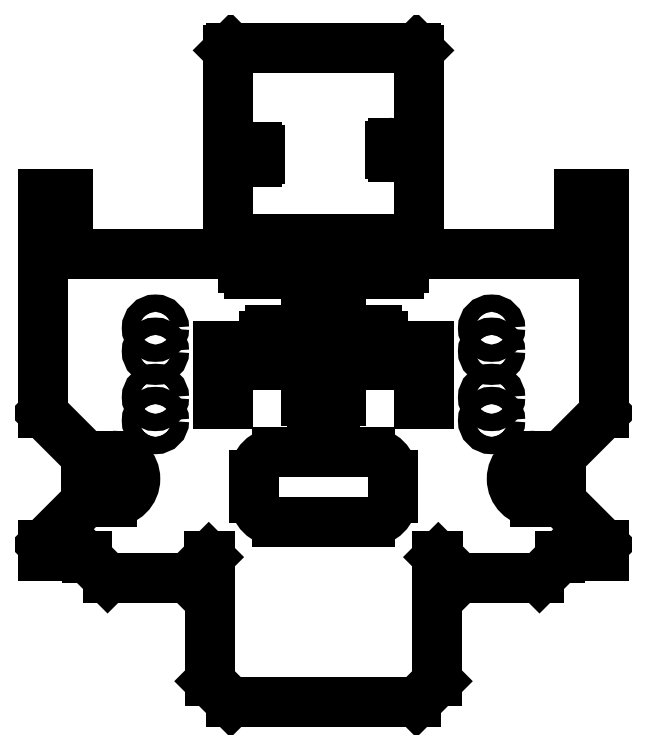
<metadata>
{"format":"dxf","ext":"dxf","renderer":"ezdxf+matplotlib","layout":"modelspace","background":"white","min_lineweight":24,"dpi":150}
</metadata>
<code>
0
SECTION
2
ENTITIES
0
LINE
360
1000005A
8
SHEETMETAL_CUT_LINES
10
0.03313
20
0.02765
30
0
11
0.0322
21
0.02857
31
0
0
LINE
360
1000005F
8
SHEETMETAL_CUT_LINES
10
0.0322
20
0.02857
30
0
11
-0.0322
21
0.02857
31
0
0
LINE
360
10000064
8
SHEETMETAL_CUT_LINES
10
-0.0322
20
0.02857
30
0
11
-0.03313
21
0.02765
31
0
0
LINE
360
10000069
8
SHEETMETAL_CUT_LINES
10
-0.03313
20
-0.00589
30
0
11
-0.03313
21
0.02765
31
0
0
LINE
360
1000006E
8
SHEETMETAL_CUT_LINES
10
-0.023
20
-0.00589
30
0
11
-0.03313
21
-0.00589
31
0
0
ARC
360
10000073
8
SHEETMETAL_CUT_LINES
10
-0.023
20
-0.00689
30
0
40
0.001
50
0
51
90
0
LINE
360
1000007A
8
SHEETMETAL_CUT_LINES
10
-0.022
20
-0.00689
30
0
11
-0.022
21
-0.00989
31
0
0
ARC
360
1000007F
8
SHEETMETAL_CUT_LINES
10
-0.023
20
-0.00989
30
0
40
0.001
50
270
51
0
0
LINE
360
10000086
8
SHEETMETAL_CUT_LINES
10
-0.023
20
-0.01089
30
0
11
-0.03313
21
-0.01089
31
0
0
LINE
360
1000008B
8
SHEETMETAL_CUT_LINES
10
-0.03313
20
-0.04287
30
0
11
-0.03313
21
-0.01089
31
0
0
LINE
360
10000090
8
SHEETMETAL_CUT_LINES
10
-0.0886
20
-0.04287
30
0
11
-0.03313
21
-0.04287
31
0
0
LINE
360
10000095
8
SHEETMETAL_CUT_LINES
10
-0.0886
20
-0.02217
30
0
11
-0.0886
21
-0.04287
31
0
0
LINE
360
1000009A
8
SHEETMETAL_CUT_LINES
10
-0.0886
20
-0.02217
30
0
11
-0.09723
21
-0.02217
31
0
0
LINE
360
1000009F
8
SHEETMETAL_CUT_LINES
10
-0.09723
20
-0.02217
30
0
11
-0.09723
21
-0.09807
31
0
0
LINE
360
100000A4
8
SHEETMETAL_CUT_LINES
10
-0.09723
20
-0.09807
30
0
11
-0.08243
21
-0.1129
31
0
0
LINE
360
100000A9
8
SHEETMETAL_CUT_LINES
10
-0.08243
20
-0.1129
30
0
11
-0.07326
21
-0.1129
31
0
0
ARC
360
100000AE
8
SHEETMETAL_CUT_LINES
10
-0.07326
20
-0.1209
30
0
40
0.008
50
270
51
90
0
LINE
360
100000B5
8
SHEETMETAL_CUT_LINES
10
-0.08243
20
-0.1289
30
0
11
-0.07326
21
-0.1289
31
0
0
LINE
360
100000BA
8
SHEETMETAL_CUT_LINES
10
-0.09723
20
-0.1437
30
0
11
-0.08243
21
-0.1289
31
0
0
LINE
360
100000BF
8
SHEETMETAL_CUT_LINES
10
-0.09723
20
-0.1476
30
0
11
-0.09723
21
-0.1437
31
0
0
LINE
360
100000C4
8
SHEETMETAL_CUT_LINES
10
-0.08223
20
-0.1476
30
0
11
-0.09723
21
-0.1476
31
0
0
LINE
360
100000C9
8
SHEETMETAL_CUT_LINES
10
-0.08223
20
-0.1475
30
0
11
-0.08223
21
-0.1476
31
0
0
LINE
360
100000CE
8
SHEETMETAL_CUT_LINES
10
-0.08194
20
-0.1475
30
0
11
-0.08223
21
-0.1475
31
0
0
LINE
360
100000D3
8
SHEETMETAL_CUT_LINES
10
-0.08194
20
-0.1478
30
0
11
-0.08194
21
-0.1475
31
0
0
LINE
360
100000D8
8
SHEETMETAL_CUT_LINES
10
-0.08202
20
-0.1478
30
0
11
-0.08194
21
-0.1478
31
0
0
LINE
360
100000DD
8
SHEETMETAL_CUT_LINES
10
-0.08202
20
-0.1478
30
0
11
-0.08202
21
-0.1481
31
0
0
LINE
360
1e+07
8
SHEETMETAL_CUT_LINES
10
-0.08202
20
-0.1481
30
0
11
-0.07486
21
-0.1553
31
0
0
LINE
360
1e+12
8
SHEETMETAL_CUT_LINES
10
-0.07486
20
-0.1553
30
0
11
-0.04708
21
-0.1553
31
0
0
LINE
360
100000EC
8
SHEETMETAL_CUT_LINES
10
-0.04708
20
-0.1553
30
0
11
-0.03978
21
-0.148
31
0
0
LINE
360
100000F1
8
SHEETMETAL_CUT_LINES
10
-0.03978
20
-0.148
30
0
11
-0.03978
21
-0.1475
31
0
0
LINE
360
100000F6
8
SHEETMETAL_CUT_LINES
10
-0.0395
20
-0.1475
30
0
11
-0.03978
21
-0.1475
31
0
0
LINE
360
100000FB
8
SHEETMETAL_CUT_LINES
10
-0.0395
20
-0.1475
30
0
11
-0.0395
21
-0.191
31
0
0
LINE
360
10000100
8
SHEETMETAL_CUT_LINES
10
-0.0322
20
-0.1983
30
0
11
-0.0395
21
-0.191
31
0
0
LINE
360
10000105
8
SHEETMETAL_CUT_LINES
10
0.0322
20
-0.1983
30
0
11
-0.0322
21
-0.1983
31
0
0
LINE
360
1000010A
8
SHEETMETAL_CUT_LINES
10
0.0395
20
-0.191
30
0
11
0.0322
21
-0.1983
31
0
0
LINE
360
1000010F
8
SHEETMETAL_CUT_LINES
10
0.0395
20
-0.1475
30
0
11
0.0395
21
-0.191
31
0
0
LINE
360
10000114
8
SHEETMETAL_CUT_LINES
10
0.03978
20
-0.1475
30
0
11
0.0395
21
-0.1475
31
0
0
LINE
360
10000119
8
SHEETMETAL_CUT_LINES
10
0.03978
20
-0.148
30
0
11
0.03978
21
-0.1475
31
0
0
LINE
360
1000011E
8
SHEETMETAL_CUT_LINES
10
0.04708
20
-0.1553
30
0
11
0.03978
21
-0.148
31
0
0
LINE
360
10000123
8
SHEETMETAL_CUT_LINES
10
0.07486
20
-0.1553
30
0
11
0.04708
21
-0.1553
31
0
0
LINE
360
10000128
8
SHEETMETAL_CUT_LINES
10
0.08202
20
-0.1481
30
0
11
0.07486
21
-0.1553
31
0
0
LINE
360
1000012D
8
SHEETMETAL_CUT_LINES
10
0.08202
20
-0.1478
30
0
11
0.08202
21
-0.1481
31
0
0
LINE
360
10000132
8
SHEETMETAL_CUT_LINES
10
0.08194
20
-0.1478
30
0
11
0.08202
21
-0.1478
31
0
0
LINE
360
10000137
8
SHEETMETAL_CUT_LINES
10
0.08194
20
-0.1475
30
0
11
0.08194
21
-0.1478
31
0
0
LINE
360
1000013C
8
SHEETMETAL_CUT_LINES
10
0.08223
20
-0.1475
30
0
11
0.08194
21
-0.1475
31
0
0
LINE
360
10000141
8
SHEETMETAL_CUT_LINES
10
0.08223
20
-0.1476
30
0
11
0.08223
21
-0.1475
31
0
0
LINE
360
10000146
8
SHEETMETAL_CUT_LINES
10
0.08223
20
-0.1476
30
0
11
0.09723
21
-0.1476
31
0
0
LINE
360
1000014B
8
SHEETMETAL_CUT_LINES
10
0.09723
20
-0.1476
30
0
11
0.09723
21
-0.1437
31
0
0
LINE
360
10000150
8
SHEETMETAL_CUT_LINES
10
0.09723
20
-0.1437
30
0
11
0.08243
21
-0.1289
31
0
0
LINE
360
10000155
8
SHEETMETAL_CUT_LINES
10
0.08243
20
-0.1289
30
0
11
0.07326
21
-0.1289
31
0
0
ARC
360
1000015A
8
SHEETMETAL_CUT_LINES
10
0.07326
20
-0.1209
30
0
40
0.008
50
90
51
270
0
LINE
360
10000161
8
SHEETMETAL_CUT_LINES
10
0.07326
20
-0.1129
30
0
11
0.08243
21
-0.1129
31
0
0
LINE
360
10000166
8
SHEETMETAL_CUT_LINES
10
0.09723
20
-0.09807
30
0
11
0.08243
21
-0.1129
31
0
0
LINE
360
1000016B
8
SHEETMETAL_CUT_LINES
10
0.09723
20
-0.02217
30
0
11
0.09723
21
-0.09807
31
0
0
LINE
360
10000170
8
SHEETMETAL_CUT_LINES
10
0.0886
20
-0.02217
30
0
11
0.09723
21
-0.02217
31
0
0
LINE
360
10000175
8
SHEETMETAL_CUT_LINES
10
0.0886
20
-0.04287
30
0
11
0.0886
21
-0.02217
31
0
0
LINE
360
1000017A
8
SHEETMETAL_CUT_LINES
10
0.03313
20
-0.04287
30
0
11
0.0886
21
-0.04287
31
0
0
LINE
360
1000017F
8
SHEETMETAL_CUT_LINES
10
0.03313
20
0.02765
30
0
11
0.03313
21
-0.04287
31
0
0
LINE
360
10000184
8
SHEETMETAL_CUT_LINES
10
0.0232
20
-0.00537
30
0
11
0.0232
21
-0.00837
31
0
0
ARC
360
10000189
8
SHEETMETAL_CUT_LINES
10
0.0242
20
-0.00537
30
0
40
0.001
50
90
51
180
0
LINE
360
10000190
8
SHEETMETAL_CUT_LINES
10
0.0242
20
-0.00437
30
0
11
0.0272
21
-0.00437
31
0
0
ARC
360
10000195
8
SHEETMETAL_CUT_LINES
10
0.0272
20
-0.00537
30
0
40
0.001
50
0
51
90
0
LINE
360
1000019C
8
SHEETMETAL_CUT_LINES
10
0.0282
20
-0.00537
30
0
11
0.0282
21
-0.00837
31
0
0
ARC
360
100001A1
8
SHEETMETAL_CUT_LINES
10
0.0272
20
-0.00837
30
0
40
0.001
50
270
51
0
0
LINE
360
100001A8
8
SHEETMETAL_CUT_LINES
10
0.0242
20
-0.00937
30
0
11
0.0272
21
-0.00937
31
0
0
ARC
360
100001AD
8
SHEETMETAL_CUT_LINES
10
0.0242
20
-0.00837
30
0
40
0.001
50
180
51
270
0
CIRCLE
360
100001B4
8
SHEETMETAL_CUT_LINES
10
0.05826
20
-0.06865
30
0
40
0.003
0
CIRCLE
360
100001BB
8
SHEETMETAL_CUT_LINES
10
0.05826
20
-0.07665
30
0
40
0.003
0
CIRCLE
360
100001C2
8
SHEETMETAL_CUT_LINES
10
0.05826
20
-0.09265
30
0
40
0.003
0
CIRCLE
360
100001C9
8
SHEETMETAL_CUT_LINES
10
0.05826
20
-0.1006
30
0
40
0.003
0
LINE
360
100001D0
8
SHEETMETAL_CUT_LINES
10
0.016
20
-0.03987
30
0
11
0.016
21
-0.04787
31
0
0
ARC
360
100001D5
8
SHEETMETAL_CUT_LINES
10
0.018
20
-0.03987
30
0
40
0.002
50
90
51
180
0
LINE
360
100001DC
8
SHEETMETAL_CUT_LINES
10
0.018
20
-0.03787
30
0
11
0.026
21
-0.03787
31
0
0
ARC
360
1e+06
8
SHEETMETAL_CUT_LINES
10
0.026
20
-0.03987
30
0
40
0.002
50
0
51
90
0
LINE
360
1e+13
8
SHEETMETAL_CUT_LINES
10
0.028
20
-0.03987
30
0
11
0.028
21
-0.04787
31
0
0
ARC
360
100001ED
8
SHEETMETAL_CUT_LINES
10
0.026
20
-0.04787
30
0
40
0.002
50
270
51
0
0
LINE
360
100001F4
8
SHEETMETAL_CUT_LINES
10
0.018
20
-0.04987
30
0
11
0.026
21
-0.04987
31
0
0
ARC
360
100001F9
8
SHEETMETAL_CUT_LINES
10
0.018
20
-0.04787
30
0
40
0.002
50
180
51
270
0
LINE
360
10000200
8
SHEETMETAL_CUT_LINES
10
-0.006
20
-0.08587
30
0
11
-0.006
21
-0.09387
31
0
0
ARC
360
10000205
8
SHEETMETAL_CUT_LINES
10
-0.004
20
-0.08587
30
0
40
0.002
50
90
51
180
0
LINE
360
1000020C
8
SHEETMETAL_CUT_LINES
10
-0.004
20
-0.08387
30
0
11
0.004
21
-0.08387
31
0
0
ARC
360
10000211
8
SHEETMETAL_CUT_LINES
10
0.004
20
-0.08587
30
0
40
0.002
50
0
51
90
0
LINE
360
10000218
8
SHEETMETAL_CUT_LINES
10
0.006
20
-0.08587
30
0
11
0.006
21
-0.09387
31
0
0
ARC
360
1000021D
8
SHEETMETAL_CUT_LINES
10
0.004
20
-0.09387
30
0
40
0.002
50
270
51
0
0
LINE
360
10000224
8
SHEETMETAL_CUT_LINES
10
-0.004
20
-0.09587
30
0
11
0.004
21
-0.09587
31
0
0
ARC
360
10000229
8
SHEETMETAL_CUT_LINES
10
-0.004
20
-0.09387
30
0
40
0.002
50
180
51
270
0
LINE
360
10000230
8
SHEETMETAL_CUT_LINES
10
-0.03313
20
-0.07487
30
0
11
-0.03313
21
-0.09487
31
0
0
LINE
360
10000235
8
SHEETMETAL_CUT_LINES
10
-0.03313
20
-0.09487
30
0
11
-0.03662
21
-0.09487
31
0
0
LINE
360
1000023A
8
SHEETMETAL_CUT_LINES
10
-0.03662
20
-0.07487
30
0
11
-0.03662
21
-0.09487
31
0
0
LINE
360
1000023F
8
SHEETMETAL_CUT_LINES
10
-0.03313
20
-0.07487
30
0
11
-0.03662
21
-0.07487
31
0
0
LINE
360
10000244
8
SHEETMETAL_CUT_LINES
10
-0.006
20
-0.05687
30
0
11
-0.006
21
-0.06487
31
0
0
ARC
360
10000249
8
SHEETMETAL_CUT_LINES
10
-0.004
20
-0.05687
30
0
40
0.002
50
90
51
180
0
LINE
360
10000250
8
SHEETMETAL_CUT_LINES
10
-0.004
20
-0.05487
30
0
11
0.004
21
-0.05487
31
0
0
ARC
360
10000255
8
SHEETMETAL_CUT_LINES
10
0.004
20
-0.05687
30
0
40
0.002
50
0
51
90
0
LINE
360
1000025C
8
SHEETMETAL_CUT_LINES
10
0.006
20
-0.05687
30
0
11
0.006
21
-0.06487
31
0
0
ARC
360
10000261
8
SHEETMETAL_CUT_LINES
10
0.004
20
-0.06487
30
0
40
0.002
50
270
51
0
0
LINE
360
10000268
8
SHEETMETAL_CUT_LINES
10
-0.004
20
-0.06687
30
0
11
0.004
21
-0.06687
31
0
0
ARC
360
1000026D
8
SHEETMETAL_CUT_LINES
10
-0.004
20
-0.06487
30
0
40
0.002
50
180
51
270
0
LINE
360
10000274
8
SHEETMETAL_CUT_LINES
10
0.0105
20
-0.08137
30
0
11
0.0185
21
-0.08137
31
0
0
ARC
360
10000279
8
SHEETMETAL_CUT_LINES
10
0.0105
20
-0.07937
30
0
40
0.002
50
180
51
270
0
LINE
360
10000280
8
SHEETMETAL_CUT_LINES
10
0.0085
20
-0.07937
30
0
11
0.0085
21
-0.07137
31
0
0
ARC
360
10000285
8
SHEETMETAL_CUT_LINES
10
0.0105
20
-0.07137
30
0
40
0.002
50
90
51
180
0
LINE
360
1000028C
8
SHEETMETAL_CUT_LINES
10
0.0105
20
-0.06937
30
0
11
0.0185
21
-0.06937
31
0
0
ARC
360
10000291
8
SHEETMETAL_CUT_LINES
10
0.0185
20
-0.07137
30
0
40
0.002
50
0
51
90
0
LINE
360
10000298
8
SHEETMETAL_CUT_LINES
10
0.0205
20
-0.07937
30
0
11
0.0205
21
-0.07137
31
0
0
ARC
360
1000029D
8
SHEETMETAL_CUT_LINES
10
0.0185
20
-0.07937
30
0
40
0.002
50
270
51
0
0
LINE
360
100002A4
8
SHEETMETAL_CUT_LINES
10
-0.0085
20
-0.07937
30
0
11
-0.0085
21
-0.07137
31
0
0
ARC
360
100002A9
8
SHEETMETAL_CUT_LINES
10
-0.0105
20
-0.07937
30
0
40
0.002
50
270
51
0
0
LINE
360
100002B0
8
SHEETMETAL_CUT_LINES
10
-0.0105
20
-0.08137
30
0
11
-0.0185
21
-0.08137
31
0
0
ARC
360
100002B5
8
SHEETMETAL_CUT_LINES
10
-0.0185
20
-0.07937
30
0
40
0.002
50
180
51
270
0
LINE
360
100002BC
8
SHEETMETAL_CUT_LINES
10
-0.0205
20
-0.07937
30
0
11
-0.0205
21
-0.07137
31
0
0
ARC
360
100002C1
8
SHEETMETAL_CUT_LINES
10
-0.0185
20
-0.07137
30
0
40
0.002
50
90
51
180
0
LINE
360
100002C8
8
SHEETMETAL_CUT_LINES
10
-0.0105
20
-0.06937
30
0
11
-0.0185
21
-0.06937
31
0
0
ARC
360
100002CD
8
SHEETMETAL_CUT_LINES
10
-0.0105
20
-0.07137
30
0
40
0.002
50
0
51
90
0
LINE
360
100002D4
8
SHEETMETAL_CUT_LINES
10
-0.016
20
-0.04787
30
0
11
-0.016
21
-0.03987
31
0
0
ARC
360
100002D9
8
SHEETMETAL_CUT_LINES
10
-0.018
20
-0.04787
30
0
40
0.002
50
270
51
0
0
LINE
360
1e+05
8
SHEETMETAL_CUT_LINES
10
-0.018
20
-0.04987
30
0
11
-0.026
21
-0.04987
31
0
0
ARC
360
1e+10
8
SHEETMETAL_CUT_LINES
10
-0.026
20
-0.04787
30
0
40
0.002
50
180
51
270
0
LINE
360
100002EC
8
SHEETMETAL_CUT_LINES
10
-0.028
20
-0.04787
30
0
11
-0.028
21
-0.03987
31
0
0
ARC
360
100002F1
8
SHEETMETAL_CUT_LINES
10
-0.026
20
-0.03987
30
0
40
0.002
50
90
51
180
0
LINE
360
100002F8
8
SHEETMETAL_CUT_LINES
10
-0.018
20
-0.03787
30
0
11
-0.026
21
-0.03787
31
0
0
ARC
360
100002FD
8
SHEETMETAL_CUT_LINES
10
-0.018
20
-0.03987
30
0
40
0.002
50
0
51
90
0
LINE
360
10000304
8
SHEETMETAL_CUT_LINES
10
0.03313
20
-0.07487
30
0
11
0.03662
21
-0.07487
31
0
0
LINE
360
10000309
8
SHEETMETAL_CUT_LINES
10
0.03662
20
-0.07487
30
0
11
0.03662
21
-0.09487
31
0
0
LINE
360
1000030E
8
SHEETMETAL_CUT_LINES
10
0.03313
20
-0.09487
30
0
11
0.03662
21
-0.09487
31
0
0
LINE
360
10000313
8
SHEETMETAL_CUT_LINES
10
0.03313
20
-0.07487
30
0
11
0.03313
21
-0.09487
31
0
0
LINE
360
10000318
8
SHEETMETAL_CUT_LINES
10
0.006
20
-0.04787
30
0
11
0.006
21
-0.03987
31
0
0
ARC
360
1000031D
8
SHEETMETAL_CUT_LINES
10
0.004
20
-0.04787
30
0
40
0.002
50
270
51
0
0
LINE
360
10000324
8
SHEETMETAL_CUT_LINES
10
0.004
20
-0.04987
30
0
11
-0.004
21
-0.04987
31
0
0
ARC
360
10000329
8
SHEETMETAL_CUT_LINES
10
-0.004
20
-0.04787
30
0
40
0.002
50
180
51
270
0
LINE
360
10000330
8
SHEETMETAL_CUT_LINES
10
-0.006
20
-0.04787
30
0
11
-0.006
21
-0.03987
31
0
0
ARC
360
10000335
8
SHEETMETAL_CUT_LINES
10
-0.004
20
-0.03987
30
0
40
0.002
50
90
51
180
0
LINE
360
1000033C
8
SHEETMETAL_CUT_LINES
10
0.004
20
-0.03787
30
0
11
-0.004
21
-0.03787
31
0
0
ARC
360
10000341
8
SHEETMETAL_CUT_LINES
10
0.004
20
-0.03987
30
0
40
0.002
50
0
51
90
0
LINE
360
10000348
8
SHEETMETAL_CUT_LINES
10
-0.024
20
-0.1197
30
0
11
-0.024
21
-0.1277
31
0
0
ARC
360
1000034D
8
SHEETMETAL_CUT_LINES
10
-0.016
20
-0.1197
30
0
40
0.008
50
90
51
180
0
LINE
360
10000354
8
SHEETMETAL_CUT_LINES
10
-0.016
20
-0.1117
30
0
11
0.016
21
-0.1117
31
0
0
ARC
360
10000359
8
SHEETMETAL_CUT_LINES
10
0.016
20
-0.1197
30
0
40
0.008
50
0
51
90
0
LINE
360
10000360
8
SHEETMETAL_CUT_LINES
10
0.024
20
-0.1197
30
0
11
0.024
21
-0.1277
31
0
0
ARC
360
10000365
8
SHEETMETAL_CUT_LINES
10
0.016
20
-0.1277
30
0
40
0.008
50
270
51
0
0
LINE
360
1000036C
8
SHEETMETAL_CUT_LINES
10
0.016
20
-0.1357
30
0
11
-0.016
21
-0.1357
31
0
0
ARC
360
10000371
8
SHEETMETAL_CUT_LINES
10
-0.016
20
-0.1277
30
0
40
0.008
50
180
51
270
0
CIRCLE
360
10000378
8
SHEETMETAL_CUT_LINES
10
-0.05826
20
-0.06865
30
0
40
0.003
0
CIRCLE
360
1000037F
8
SHEETMETAL_CUT_LINES
10
-0.05826
20
-0.07665
30
0
40
0.003
0
CIRCLE
360
10000386
8
SHEETMETAL_CUT_LINES
10
-0.05826
20
-0.09265
30
0
40
0.003
0
CIRCLE
360
1000038D
8
SHEETMETAL_CUT_LINES
10
-0.05826
20
-0.1006
30
0
40
0.003
0
ENDSEC
0
EOF

</code>
